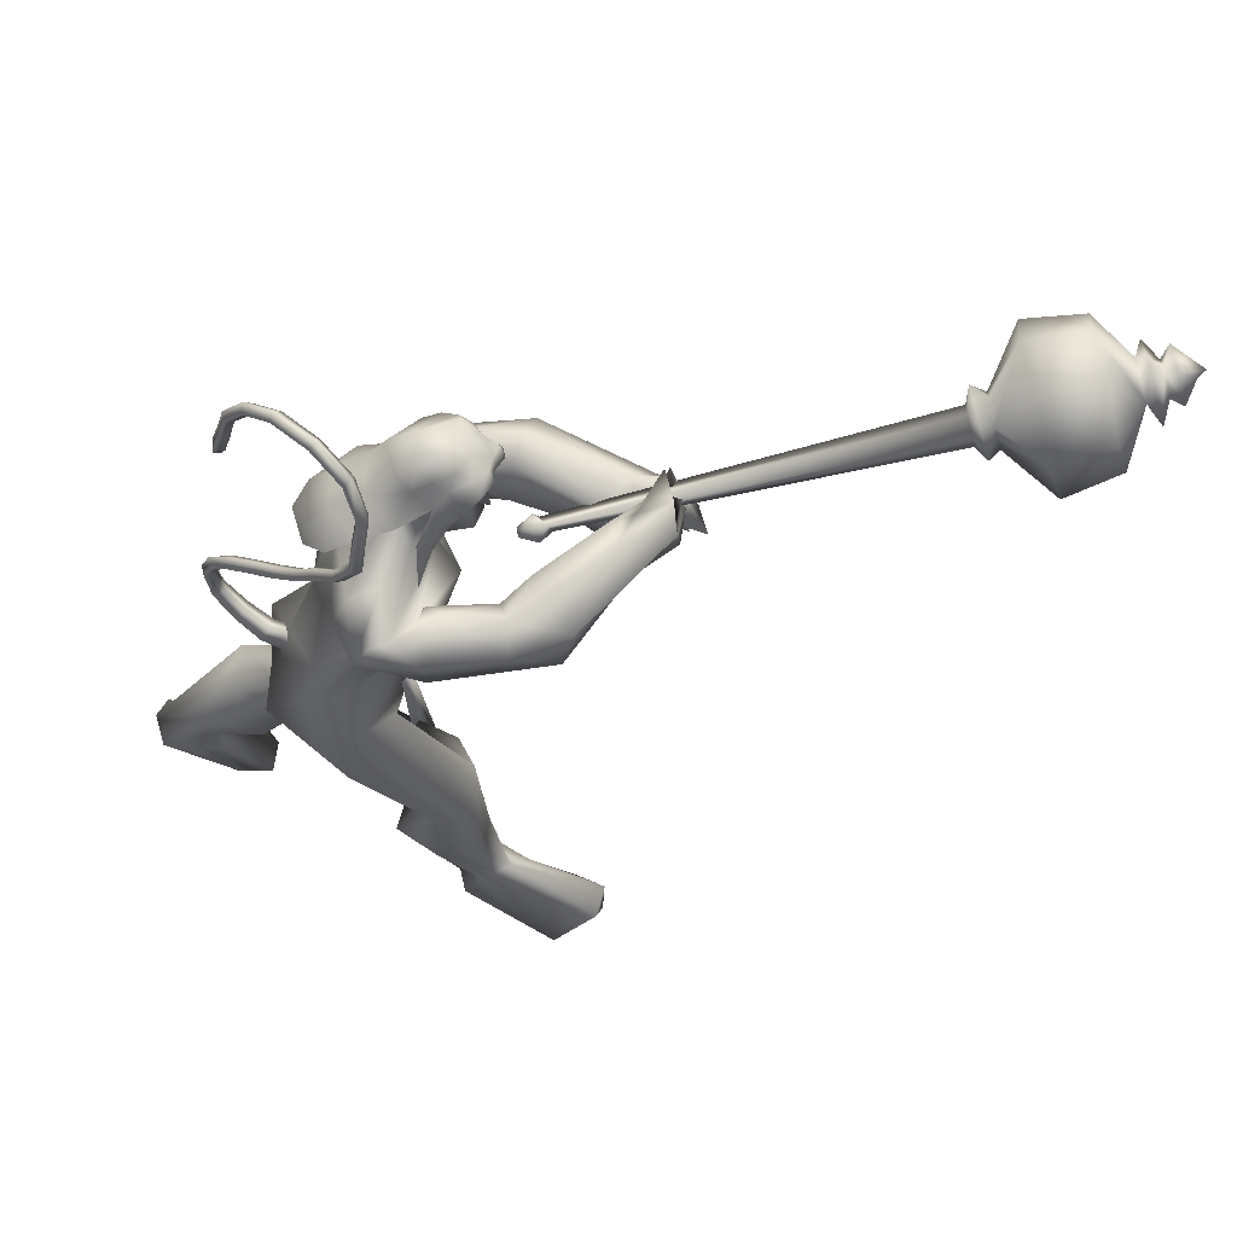
<metadata>
{"format":"obj","ext":"obj","renderer":"f3d","projection":"perspective","resolution":1024,"background":"white","views":[{"elev":66.0,"azim":7.4,"up":"+Z"}]}
</metadata>
<code>
o body_mesh15-geometry.001
v 1.292 -0.1683 0.3375
v 1.333 -0.06248 0.8035
v 1.368 -0.1389 0.3351
v 1.081 -0.1566 0.8542
v 1.054 -0.348 0.8504
v 1.168 -0.1656 1.061
v 1.139 -0.3319 1.071
v 1.274 -0.4069 1.143
v 1.243 -0.4452 0.855
v 1.263 -0.2202 0.04203
v 1.42 -0.1978 0.7037
v 1.315 -0.1204 1.05
v 1.378 -0.1799 1.26
v 1.288 -0.04389 1.197
v 0.7175 -0.2706 1.543
v 0.8148 -0.07957 1.425
v 0.5559 -0.1841 1.612
v 0.5506 0.01732 1.668
v 0.6548 0.005564 2.012
v 0.5201 0.2228 1.732
v 0.7639 0.2194 2.094
v 0.8335 0.3143 1.994
v 0.7941 -0.1784 2.129
v 0.8624 -0.269 2.052
v 0.9232 -0.4156 1.588
v 1.402 -0.3402 1.153
v 1.413 -0.3435 0.6545
v 1.39 -0.3217 0.2587
v 1.512 -0.2693 0.3238
v 1.301 -0.319 0.03839
v 1.727 -0.5101 0.08707
v 1.791 -0.1979 0.08532
v 1.921 -0.3335 0.08989
v 1.92 -0.2569 0.1565
v 1.903 -0.3968 0.159
v 1.569 -0.1854 0.1934
v 0.995 -0.2842 1.776
v 1.084 -0.1549 1.675
v 0.9024 -0.001721 1.446
v 1.026 -0.009407 1.515
v 1.108 -0.01207 1.69
v 1.114 -0.09892 2.056
v 1.187 0.1107 2.021
v 1.087 -0.1931 2.231
v 0.7647 0.08967 2.304
v 1.005 0.3663 2.098
v 0.9934 0.4483 2.219
v 0.7546 0.4416 2.329
v 1.048 0.4129 2.282
v 0.9927 0.516 2.155
v 0.7631 0.5944 2.247
v 1 0.6291 2.148
v 0.8046 0.6465 2.305
v 0.9581 0.5516 2.458
v 0.8146 0.5082 2.415
v 1.1 0.4022 2.797
v 1.049 0.3109 2.857
v 0.8499 0.2199 2.609
v 0.912 -0.1991 2.607
v 1.17 -0.2001 2.495
v 1.288 -0.09195 2.456
v 1.047 0.2688 1.994
v 0.9549 0.2798 1.587
v 1.044 0.1305 1.556
v 0.7095 0.008568 1.488
v 0.5989 0.09779 1.452
v 0.5912 0.2958 1.624
v 1.187 0.4223 2.262
v 1.33 0.1652 2.402
v 1.22 -0.1634 2.598
v 1.242 0.1915 2.598
v 1.151 -0.2992 2.715
v 1.168 0.09033 2.692
v 1.091 -0.1065 2.758
v 1.085 0.2032 2.876
v 0.9716 -0.15 2.717
v 1.205 0.1582 2.839
v 1.275 0.2262 2.713
v 1.231 0.375 2.756
v 1.318 0.3466 2.716
v 1.24 0.4532 2.917
v 1.284 0.4473 2.896
v 1.083 0.4045 2.987
v 1.182 0.3601 2.584
v 1.054 0.5086 2.292
v 1.033 0.4985 2.41
v 1.034 0.6279 2.447
v 1.314 0.5704 2.284
v 1.295 0.6147 2.439
v 1.451 0.5294 2.299
v 1.195 0.5976 2.134
v 1.492 0.6609 2.178
v 1.497 0.7938 2.221
v 1.525 0.8238 2.437
v 1.228 0.8141 2.337
v 0.909 0.6943 2.269
v 0.8722 0.6274 2.311
v 1.263 0.7348 2.455
v 1.464 0.5694 2.519
v 1.495 0.6833 2.561
v 1.749 0.4483 2.337
v 1.992 0.5242 2.297
v 1.844 0.5977 2.307
v 1.835 0.4497 2.467
v 2.072 0.5897 2.258
v 2.058 0.6474 2.321
v 2.047 0.6522 2.396
v 1.919 0.59 2.507
v 1.895 0.3693 2.321
v 2.092 0.3974 2.383
v 1.97 0.4838 2.411
v 2.181 0.4289 2.493
v 2.074 0.6249 2.469
v 2.222 0.4595 2.363
v 2.179 0.56 2.355
v 2.134 0.5468 2.53
v 2.183 0.5436 2.423
v 2.234 0.4194 2.428
v 2.161 0.4899 2.286
v 1.106 0.2624 3.029
v 1.291 0.1313 2.791
v 1.352 0.215 2.697
v 1.417 0.2789 2.735
v 1.396 0.1723 2.776
v 1.381 0.1814 2.943
v 1.202 0.1844 2.978
v 1.384 0.2341 2.861
v 1.409 0.2996 2.796
v 1.408 0.384 2.867
v 1.42 0.4172 2.966
v 1.45 0.3134 3.002
v 1.395 0.2205 3.041
v 1.434 0.2755 2.903
v 1.447 0.2446 2.821
v 1.216 0.2008 3.011
v 1.145 -0.1107 2.439
v 1.246 -0.0857 2.598
v 1.021 -0.3578 2.618
v 1.275 -0.3162 2.427
v 1.411 -0.229 2.346
v 1.491 -0.06392 2.408
v 1.33 -0.1416 2.69
v 1.577 -0.2494 2.582
v 1.557 -0.1263 2.644
v 1.806 -0.141 2.614
v 1.758 -0.1629 2.39
v 1.69 -0.05389 2.336
v 1.584 0.05635 2.431
v 1.268 -0.3445 2.619
v 1.087 -0.3376 2.73
v 1.512 -0.02815 2.571
v 1.62 0.06204 2.658
v 1.709 -0.01686 2.721
v 1.968 0.1828 2.475
v 1.794 0.2656 2.513
v 1.863 0.3048 2.657
v 1.92 0.225 2.68
v 2.126 0.3325 2.57
v 2.137 0.3339 2.494
v 2.098 0.3698 2.418
v 2.009 0.351 2.448
v 1.98 0.3689 2.535
v 1.958 0.3854 2.597
v 2.099 0.4377 2.642
v 2.112 0.3783 2.604
v 2.141 0.4868 2.505
v 2.084 0.5833 2.486
v 2.062 0.5259 2.584
v 2.045 0.5939 2.591
v 2.063 0.626 2.545
v 2.126 0.5086 2.569
v 2.047 0.5103 2.423
v 0.4799 0.1695 0.9829
v 0.4882 0.3368 1.005
v 0.7653 0.4213 1.458
v 0.7289 0.312 0.8656
v 0.7792 0.1514 0.9577
v 0.6578 0.02792 0.9903
v 0.5685 0.109 0.8698
v 0.2698 0.1769 0.9008
v 0.3967 0.06045 0.6902
v 0.05711 0.1913 0.4294
v 0.09917 0.1548 0.3608
v -0.1303 0.1333 0.2066
v -0.1799 0.2519 0.2576
v -0.1495 0.3445 0.2224
v 0.1718 0.17 -0.1159
v 0.1579 0.4872 -0.09025
v 0.2651 0.2904 -0.226
v 0.3133 0.3547 -0.1743
v 0.0723 0.3353 0.2927
v 0.2686 0.3699 0.9103
v 0.4112 0.4475 0.7734
v 0.6353 0.3944 0.9449
v 0.4024 0.1908 0.5653
v 0.3735 0.3396 0.5266
v 0.1911 0.2689 0.2371
v 0.1212 0.1808 0.1248
v 0.311 0.2138 -0.1779
v 1.347 -0.1116 0.04481
v 1.11 0.009493 1.869
v 1.093 -0.06351 1.857
v 1.179 0.08682 0.731
v 1.143 -0.1173 0.6811
v 1.054 0.03276 1.868
v 1.071 0.1425 0.731
f 1 2 3
f 4 2 1
f 4 5 6
f 6 5 7
f 5 8 7
f 5 9 8
f 4 1 5
f 5 1 10
f 2 11 3
f 12 11 2
f 12 13 11
f 12 14 13
f 6 14 12
f 15 6 7
f 15 16 6
f 16 15 17
f 17 15 25
f 15 7 25
f 7 8 25
f 9 26 8
f 9 27 26
f 28 27 9
f 28 29 27
f 30 31 28
f 32 31 30
f 32 33 31
f 32 34 33
f 34 29 35
f 36 29 34
f 28 35 29
f 35 28 31
f 31 33 35
f 34 35 33
f 3 29 36
f 11 29 3
f 27 29 11
f 26 27 11
f 26 11 13
f 25 8 26
f 25 26 37
f 38 37 26
f 40 38 39
f 41 38 40
f 37 38 41
f 24 42 44
f 23 24 44
f 45 19 23
f 45 21 19
f 21 47 46
f 48 47 21
f 48 49 47
f 48 50 49
f 51 50 48
f 51 52 50
f 53 51 54
f 51 55 54
f 55 51 48
f 55 57 56
f 57 55 58
f 55 48 58
f 58 48 45
f 48 21 45
f 59 45 23
f 23 44 60
f 60 44 61
f 61 44 42
f 61 42 43
f 43 41 62
f 43 42 41
f 63 41 64
f 41 40 64
f 64 40 39
f 65 66 39
f 66 65 18
f 18 65 16
f 65 39 16
f 39 38 13
f 38 26 13
f 39 13 14
f 6 39 14
f 16 39 6
f 18 16 17
f 20 175 67
f 21 46 22
f 22 46 62
f 68 62 46
f 68 43 62
f 69 43 68
f 69 61 43
f 60 61 70
f 69 70 61
f 71 70 69
f 71 72 70
f 73 72 71
f 73 74 72
f 75 74 73
f 75 76 74
f 76 58 59
f 57 58 76
f 57 76 75
f 75 73 77
f 77 73 71
f 77 71 78
f 79 78 71
f 79 80 78
f 81 82 79
f 56 81 79
f 83 81 56
f 83 56 57
f 56 79 84
f 79 71 84
f 84 71 97
f 71 85 97
f 71 69 85
f 85 69 68
f 47 85 68
f 86 85 47
f 85 86 87
f 88 89 86
f 88 90 89
f 91 90 88
f 92 90 91
f 91 93 92
f 93 52 95
f 52 93 91
f 91 88 49
f 88 86 49
f 49 86 47
f 91 49 50
f 50 52 91
f 52 96 95
f 52 51 96
f 51 53 96
f 96 53 97
f 97 53 54
f 97 54 84
f 56 84 54
f 54 55 56
f 85 87 97
f 96 97 87
f 95 96 87
f 87 86 89
f 87 89 98
f 98 89 99
f 90 99 89
f 94 98 100
f 95 98 94
f 95 87 98
f 93 95 94
f 98 99 100
f 90 101 99
f 92 101 90
f 92 102 101
f 92 103 102
f 93 103 92
f 93 94 103
f 100 99 104
f 101 104 99
f 102 103 105
f 103 106 105
f 103 107 106
f 103 94 107
f 94 108 107
f 94 100 108
f 100 104 108
f 109 110 104
f 111 110 109
f 104 110 111
f 108 104 111
f 108 111 112
f 111 113 112
f 102 111 101
f 106 111 102
f 111 106 114
f 106 115 114
f 106 107 115
f 107 108 113
f 113 108 116
f 108 112 116
f 113 116 112
f 107 113 117
f 113 118 117
f 111 118 113
f 111 107 118
f 111 114 107
f 107 114 115
f 107 117 118
f 102 119 106
f 102 105 119
f 106 119 105
f 101 111 109
f 101 109 104
f 47 68 46
f 83 57 75
f 83 75 120
f 120 75 126
f 75 77 126
f 78 121 77
f 78 122 121
f 123 122 80
f 123 124 122
f 121 124 125
f 124 121 122
f 77 121 125
f 77 125 126
f 125 124 127
f 127 124 128
f 128 124 123
f 128 123 80
f 80 122 78
f 80 129 128
f 79 129 80
f 79 82 129
f 82 130 129
f 130 131 129
f 132 125 131
f 126 125 132
f 133 125 127
f 131 125 133
f 131 133 129
f 127 134 133
f 128 134 127
f 128 133 134
f 129 133 128
f 120 126 135
f 58 45 59
f 59 23 60
f 59 60 136
f 136 60 137
f 137 60 70
f 74 150 72
f 74 138 150
f 76 138 74
f 76 59 138
f 138 59 139
f 59 136 139
f 140 139 136
f 203 206 201
f 140 136 141
f 141 136 137
f 143 144 142
f 143 145 144
f 146 145 143
f 140 147 146
f 147 140 148
f 140 141 148
f 139 140 146
f 146 143 139
f 139 143 149
f 143 142 149
f 149 142 72
f 70 72 142
f 149 72 150
f 139 149 138
f 138 149 150
f 70 142 137
f 141 137 151
f 142 151 137
f 142 144 151
f 144 152 151
f 144 153 152
f 145 153 144
f 148 151 152
f 141 151 148
f 146 154 145
f 146 147 154
f 147 148 155
f 148 152 155
f 155 152 156
f 153 156 152
f 153 157 156
f 145 157 153
f 145 158 157
f 154 158 145
f 154 159 158
f 160 159 154
f 161 162 159
f 161 155 162
f 147 155 161
f 147 161 154
f 161 160 154
f 157 163 156
f 157 164 163
f 158 164 157
f 158 165 164
f 159 166 158
f 159 167 166
f 162 167 159
f 162 158 167
f 155 163 162
f 163 168 156
f 155 168 163
f 155 156 168
f 163 165 162
f 163 169 165
f 164 169 163
f 169 164 165
f 162 165 170
f 165 171 170
f 158 171 165
f 158 170 171
f 162 170 158
f 158 166 167
f 172 159 160
f 161 159 172
f 161 172 160
f 66 173 39
f 67 173 66
f 67 174 173
f 67 175 174
f 64 176 63
f 64 177 176
f 39 177 64
f 39 178 177
f 173 178 39
f 173 179 178
f 180 179 173
f 180 181 179
f 182 181 180
f 182 183 181
f 182 184 183
f 185 184 182
f 186 184 185
f 186 187 184
f 188 187 186
f 188 189 187
f 188 191 190
f 186 191 188
f 186 185 191
f 192 185 182
f 185 192 191
f 192 193 191
f 180 192 182
f 192 194 193
f 192 174 194
f 192 173 174
f 192 180 173
f 174 175 194
f 175 176 194
f 175 63 176
f 179 177 178
f 195 177 179
f 176 177 195
f 193 194 176
f 193 176 196
f 176 195 196
f 195 183 197
f 183 198 197
f 183 184 198
f 184 187 198
f 198 187 199
f 187 189 199
f 190 197 199
f 191 197 190
f 191 196 197
f 191 193 196
f 196 195 197
f 197 198 199
f 188 190 189
f 199 189 190
f 181 183 195
f 179 181 195
f 67 66 20
f 18 20 66
f 36 34 32
f 200 36 32
f 3 36 200
f 1 3 200
f 10 1 200
f 200 30 10
f 200 32 30
f 30 28 10
f 10 28 5
f 5 28 9
f 4 6 12
f 4 12 2
f 202 203 201
f 202 204 203
f 202 205 206
f 202 206 204
f 204 206 203
f 201 205 202
f 206 205 201
f 19 18 17
f 19 20 18
f 21 20 19
f 20 21 22
f 23 19 17
f 17 24 23
f 17 25 24
f 42 37 41
f 24 37 42
f 24 25 37
f 62 41 63
f 20 22 175
f 22 63 175
f 22 62 63
o Cylinder_Cylinder.001
v 3.133 0.8201 2.866
v 1.588 0.4175 2.416
v 3.127 0.8866 2.813
v 1.65 0.3689 2.403
v 3.151 0.87 2.722
v 3.181 0.7573 2.735
v 1.632 0.3595 2.467
v 3.167 0.745 2.817
v 1.566 0.4035 2.469
v 1.605 0.3609 2.361
v 1.608 0.3029 2.429
v 1.514 0.3504 2.425
v 1.513 0.3609 2.415
v 1.516 0.3613 2.4
v 1.521 0.3516 2.39
v 1.526 0.3373 2.391
v 1.526 0.3268 2.401
v 1.523 0.3263 2.416
v 1.558 0.3392 2.472
v 3.128 0.9251 2.899
v 3.157 0.9625 2.732
v 3.216 0.8267 2.64
v 3.23 0.6711 2.798
v 3.168 0.7648 2.931
v 3.204 0.8789 2.904
v 3.202 0.9521 2.812
v 3.248 0.8856 2.703
v 3.277 0.757 2.735
v 3.237 0.7641 2.89
v 3.302 1.149 2.71
v 3.479 0.7696 2.541
v 3.438 0.5811 2.979
v 3.283 1.188 2.961
v 3.427 1.016 2.529
v 3.512 0.5869 2.723
v 3.358 0.7564 3.152
v 3.277 0.9942 3.133
v 3.41 1.223 2.719
v 3.536 1.221 3.002
v 3.571 1.234 2.773
v 3.661 1.081 2.619
v 3.717 0.8468 2.615
v 3.737 0.6924 2.792
v 3.677 0.6725 3.016
v 3.605 0.8309 3.174
v 3.527 1.058 3.173
v 3.713 1.057 3.005
v 3.733 1.087 2.881
v 3.778 0.9846 2.815
v 3.771 0.8859 2.97
v 3.75 0.9856 3.109
v 3.737 1.18 2.934
v 3.823 1.015 2.755
v 3.842 0.8221 2.931
v 3.817 1.016 3.03
v 3.813 1.097 2.941
v 3.856 1.017 2.855
v 3.858 0.9306 2.951
v 3.833 1.116 3.029
v 3.856 1.135 2.904
v 3.903 1.035 2.832
v 3.914 0.9042 2.951
v 3.865 0.9781 3.063
v 3.981 1.056 2.974
v 3.947 1.06 2.935
v 3.947 1.01 2.983
f 210 212 213
f 209 211 208
f 211 212 210
f 222 216 217
f 207 230 226
f 214 207 213
f 213 215 225
f 215 218 225
f 213 225 217
f 210 213 217
f 210 217 216
f 210 216 208
f 225 218 224
f 220 208 221
f 215 208 220
f 226 230 235
f 215 219 218
f 207 214 230
f 211 209 227
f 228 227 232
f 209 207 226
f 229 228 234
f 243 242 251
f 227 226 232
f 226 231 232
f 243 235 242
f 232 236 233
f 231 243 232
f 238 234 241
f 237 233 240
f 236 232 239
f 242 238 251
f 213 207 208
f 236 244 240
f 238 241 249
f 249 241 237
f 237 240 247
f 240 244 246
f 244 239 246
f 245 239 243
f 252 251 256
f 256 249 248
f 253 256 257
f 251 250 256
f 255 247 246
f 246 245 253
f 256 255 259
f 245 252 253
f 256 260 257
f 255 254 259
f 257 260 261
f 254 253 258
f 253 257 258
f 264 260 259
f 259 258 263
f 262 258 257
f 265 269 270
f 261 264 268
f 264 263 267
f 267 263 262
f 272 268 271
f 266 265 270
f 267 266 271
f 272 271 270
f 208 211 210
f 213 208 215
f 217 225 224
f 223 217 224
f 221 216 222
f 214 212 229
f 229 212 228
f 212 211 228
f 228 211 227
f 243 231 235
f 230 229 235
f 235 229 234
f 234 228 233
f 238 235 234
f 237 234 233
f 235 238 242
f 234 237 241
f 233 236 240
f 232 243 239
f 244 236 239
f 250 249 256
f 248 247 255
f 265 261 269
f 266 262 265
f 262 261 265
f 269 268 272
f 212 214 213
f 223 222 217
f 223 221 222
f 218 219 224
f 219 220 221
f 224 219 223
f 219 221 223
f 208 216 221
f 219 215 220
f 231 226 235
f 214 229 230
f 209 226 227
f 233 228 232
f 252 243 251
f 238 250 251
f 207 209 208
f 250 238 249
f 248 249 237
f 248 237 247
f 247 240 246
f 239 245 246
f 252 245 243
f 253 252 256
f 255 256 248
f 254 255 246
f 254 246 253
f 260 256 259
f 254 258 259
f 260 264 261
f 263 264 259
f 258 262 263
f 261 262 257
f 269 272 270
f 269 261 268
f 268 264 267
f 266 267 262
f 268 267 271
f 271 266 270
o tail_mesh15-geometry
v 0.6684 -0.01173 1.875
v 0.4363 0.07272 1.963
v 0.6906 0.04887 1.94
v 0.4799 0.1049 2.004
v 0.6869 -0.008785 1.993
v 0.4855 0.05318 2.042
v 0.6668 -0.06187 1.935
v 0.4442 0.02265 2.005
v 0.3342 0.1272 2.08
v 0.3844 0.1469 2.091
v 0.4023 0.0969 2.102
v 0.3529 0.07679 2.091
v 0.3632 0.1179 2.349
v 0.4048 0.1353 2.334
v 0.4199 0.09536 2.32
v 0.3811 0.07686 2.334
v 0.5383 0.04851 2.513
v 0.5706 0.07048 2.487
v 0.5792 0.03405 2.461
v 0.5482 0.01158 2.486
v 0.7544 -0.04295 2.696
v 0.7898 -0.02744 2.677
v 0.7973 -0.06806 2.66
v 0.7612 -0.08343 2.68
v 0.9338 -0.1291 2.915
v 0.9684 -0.1119 2.897
v 0.976 -0.1524 2.883
v 0.939 -0.1674 2.902
v 1.031 -0.1289 3.199
v 1.07 -0.1129 3.197
v 1.083 -0.1544 3.207
v 1.04 -0.1667 3.211
v 1.022 -0.05509 3.465
v 1.048 -0.02857 3.486
v 1.043 -0.05558 3.519
v 1.016 -0.0814 3.498
v 0.7692 0.1167 3.532
v 0.7727 0.1546 3.548
v 0.7436 0.1399 3.577
v 0.74 0.1015 3.558
v 0.5702 0.2066 3.33
v 0.563 0.2473 3.33
v 0.5224 0.2354 3.34
v 0.5316 0.1932 3.338
v 0.5078 0.211 3.092
v 0.4967 0.2542 3.094
v 0.4545 0.2431 3.103
v 0.4656 0.1999 3.101
v 0.4807 0.2199 3.041
v 0.4742 0.2455 3.042
v 0.4492 0.2389 3.047
v 0.4557 0.2133 3.046
v 1.01 -0.1541 3.05
v 1.022 -0.1952 3.058
v 1.065 -0.1827 3.053
v 1.052 -0.1412 3.045
v 0.8965 0.0372 3.534
v 0.8889 0.01093 3.565
v 0.9137 0.03823 3.588
v 0.9218 0.0635 3.553
v 1.055 -0.1043 3.347
v 1.062 -0.1428 3.355
v 1.103 -0.1288 3.353
v 1.092 -0.08911 3.342
v 0.6546 0.001946 2.593
v 0.6619 -0.03441 2.57
v 0.693 -0.01254 2.546
v 0.6851 0.02409 2.57
v 0.4423 0.08648 2.438
v 0.4512 0.04981 2.414
v 0.4823 0.07212 2.391
v 0.4737 0.1087 2.415
v 0.839 -0.08166 2.806
v 0.8452 -0.1224 2.792
v 0.8822 -0.1077 2.772
v 0.8747 -0.06684 2.788
v 0.6476 0.1773 3.449
v 0.6181 0.1624 3.475
v 0.6195 0.2018 3.494
v 0.6509 0.2156 3.467
v 0.54 0.2076 3.208
v 0.4997 0.1949 3.214
v 0.4887 0.2381 3.216
v 0.5309 0.2492 3.207
v 0.3174 0.1355 2.226
v 0.3353 0.08937 2.233
v 0.3805 0.1078 2.24
v 0.3635 0.1534 2.233
v 0.551 0.02323 1.912
v 0.5873 0.06013 1.963
v 0.5821 0.00564 2.009
v 0.5468 -0.03173 1.961
f 361 274 362
f 362 276 363
f 274 280 281
f 364 280 274
f 363 278 280
f 273 275 277
f 357 358 288
f 280 278 284
f 278 276 282
f 276 274 281
f 341 342 292
f 358 359 287
f 359 360 287
f 360 357 286
f 337 338 296
f 342 343 291
f 343 344 291
f 344 341 290
f 345 346 300
f 338 339 295
f 339 340 295
f 340 337 294
f 325 326 304
f 346 347 299
f 347 348 299
f 348 345 298
f 333 334 308
f 326 327 303
f 327 328 303
f 328 325 302
f 329 330 312
f 334 335 307
f 335 336 307
f 336 333 306
f 349 350 316
f 330 331 311
f 331 332 311
f 332 329 310
f 353 354 320
f 350 351 315
f 351 352 315
f 352 349 314
f 317 320 324
f 354 355 319
f 355 356 319
f 356 353 318
f 322 321 323
f 320 319 323
f 319 318 323
f 318 317 322
f 297 300 326
f 300 299 327
f 299 298 327
f 298 297 328
f 305 308 330
f 308 307 331
f 307 306 331
f 306 305 332
f 301 304 334
f 304 303 335
f 303 302 335
f 302 301 336
f 289 292 338
f 292 291 339
f 291 290 339
f 290 289 340
f 285 288 342
f 288 287 343
f 287 286 343
f 286 285 344
f 293 296 346
f 296 295 347
f 295 294 347
f 294 293 348
f 309 312 350
f 312 311 351
f 311 310 351
f 310 309 352
f 313 316 354
f 316 315 355
f 315 314 355
f 314 313 356
f 281 284 358
f 284 283 359
f 283 282 359
f 282 281 360
f 273 361 275
f 275 362 363
f 279 364 273
f 277 363 364
f 274 276 362
f 276 278 363
f 280 284 281
f 361 364 274
f 364 363 280
f 279 273 277
f 285 357 288
f 278 283 284
f 283 278 282
f 282 276 281
f 289 341 292
f 288 358 287
f 360 286 287
f 357 285 286
f 293 337 296
f 292 342 291
f 344 290 291
f 341 289 290
f 297 345 300
f 296 338 295
f 340 294 295
f 337 293 294
f 301 325 304
f 300 346 299
f 348 298 299
f 345 297 298
f 305 333 308
f 304 326 303
f 328 302 303
f 325 301 302
f 309 329 312
f 308 334 307
f 336 306 307
f 333 305 306
f 313 349 316
f 312 330 311
f 332 310 311
f 329 309 310
f 317 353 320
f 316 350 315
f 352 314 315
f 349 313 314
f 321 317 324
f 320 354 319
f 356 318 319
f 353 317 318
f 321 324 323
f 324 320 323
f 318 322 323
f 317 321 322
f 325 297 326
f 326 300 327
f 298 328 327
f 297 325 328
f 329 305 330
f 330 308 331
f 306 332 331
f 305 329 332
f 333 301 334
f 334 304 335
f 302 336 335
f 301 333 336
f 337 289 338
f 338 292 339
f 290 340 339
f 289 337 340
f 341 285 342
f 342 288 343
f 286 344 343
f 285 341 344
f 345 293 346
f 346 296 347
f 294 348 347
f 293 345 348
f 349 309 350
f 350 312 351
f 310 352 351
f 309 349 352
f 353 313 354
f 354 316 355
f 314 356 355
f 313 353 356
f 357 281 358
f 358 284 359
f 282 360 359
f 281 357 360
f 361 362 275
f 277 275 363
f 364 361 273
f 279 277 364
o hair_mesh18-geometry
v 1.122 0.2023 3.062
v 1.178 0.1593 3.027
v 1.197 0.214 3.108
v 1.004 0.1716 2.918
v 1.13 0.06849 2.896
v 0.9864 0.02881 2.843
v 0.871 0.1454 2.859
v 0.8659 0.01369 2.743
v 0.7948 0.09986 2.749
v 0.7659 0.07531 2.664
v 0.6858 0.2549 2.59
v 0.7474 0.3234 2.695
v 0.8396 0.4468 2.618
v 0.9122 0.4671 2.737
v 0.9274 0.4896 2.564
v 1.049 0.516 2.659
v 1.041 0.457 2.809
v 0.9665 0.362 2.876
v 0.8462 0.3182 2.814
v 1.053 0.3505 3.028
v 1.16 0.5041 2.948
v 1.149 0.3604 3.101
v 1.235 0.5092 2.996
v 1.303 0.4839 3.042
v 1.321 0.4531 3.078
v 1.327 0.3924 3.087
v 1.306 0.3145 3.143
v 1.272 0.245 3.133
v 1.253 0.1844 3.065
v 1.259 0.1362 2.954
v 1.316 0.173 3.032
v 1.373 0.118 2.975
v 1.286 0.08069 2.914
v 1.194 0.07578 2.757
v 1.241 0.04436 2.75
v 1.211 -0.03056 2.624
v 1.251 0.0773 2.731
v 1.317 0.1384 2.836
v 1.386 0.1676 2.921
v 1.427 0.1924 2.977
v 1.428 0.1603 3.023
v 1.394 0.2256 3.045
v 1.332 0.2178 3.096
v 1.375 0.2961 3.096
v 1.449 0.3515 3.005
v 1.391 0.4252 3.036
v 1.362 0.4794 2.998
v 1.292 0.4898 2.948
v 1.353 0.4627 2.921
v 1.418 0.4161 2.972
v 1.463 0.4002 3.003
v 1.457 0.3039 2.981
v 1.447 0.2689 3.053
v 1.47 0.2385 3.018
v 1.487 0.3726 2.967
v 1.452 0.3885 2.902
v 1.464 0.4447 2.915
v 1.416 0.4531 2.848
v 1.408 0.3853 2.834
v 1.345 0.3592 2.752
v 1.331 0.4302 2.781
v 1.299 0.4506 2.834
v 1.221 0.5 2.898
v 1.183 0.4899 2.736
v 1.252 0.3885 2.719
v 1.306 0.4129 2.687
v 1.304 0.3528 2.703
v 1.282 0.3458 2.582
v 0.8099 0.4158 2.536
f 365 366 367
f 368 366 365
f 368 369 366
f 368 370 369
f 371 370 368
f 371 372 370
f 373 372 371
f 374 372 373
f 373 375 374
f 376 375 373
f 376 377 375
f 378 377 376
f 377 378 379
f 378 380 379
f 378 381 380
f 378 382 381
f 382 378 383
f 383 378 376
f 383 376 371
f 371 376 373
f 382 383 371
f 382 371 368
f 384 382 368
f 384 381 382
f 384 385 381
f 386 385 384
f 385 386 387
f 387 386 388
f 388 386 389
f 389 386 390
f 390 386 391
f 386 392 391
f 386 367 392
f 386 365 367
f 386 384 365
f 384 368 365
f 367 393 392
f 367 366 393
f 366 394 393
f 369 394 366
f 393 394 395
f 394 396 395
f 394 397 396
f 398 397 394
f 398 399 397
f 398 400 399
f 399 400 401
f 402 399 401
f 397 399 402
f 396 397 402
f 396 402 403
f 404 396 403
f 405 396 404
f 395 396 405
f 406 395 405
f 395 406 407
f 408 407 406
f 408 391 407
f 390 391 408
f 409 390 408
f 410 390 409
f 389 390 410
f 411 389 410
f 411 388 389
f 388 411 412
f 412 411 413
f 411 414 413
f 411 410 414
f 410 415 414
f 410 409 415
f 415 409 416
f 417 416 409
f 417 418 416
f 417 405 418
f 417 406 405
f 408 406 417
f 409 408 417
f 418 405 404
f 418 404 416
f 415 416 419
f 419 416 420
f 419 420 421
f 421 420 422
f 420 423 422
f 422 423 424
f 425 422 424
f 426 422 425
f 426 413 422
f 412 413 426
f 427 412 426
f 387 412 427
f 387 388 412
f 385 387 427
f 381 385 427
f 381 427 428
f 428 427 426
f 381 428 380
f 413 421 422
f 413 414 421
f 414 415 421
f 415 419 421
f 429 426 425
f 429 425 430
f 425 424 430
f 424 431 430
f 430 431 432
f 429 430 432
f 391 392 407
f 392 393 407
f 393 395 407
f 433 377 379
f 377 433 375

</code>
